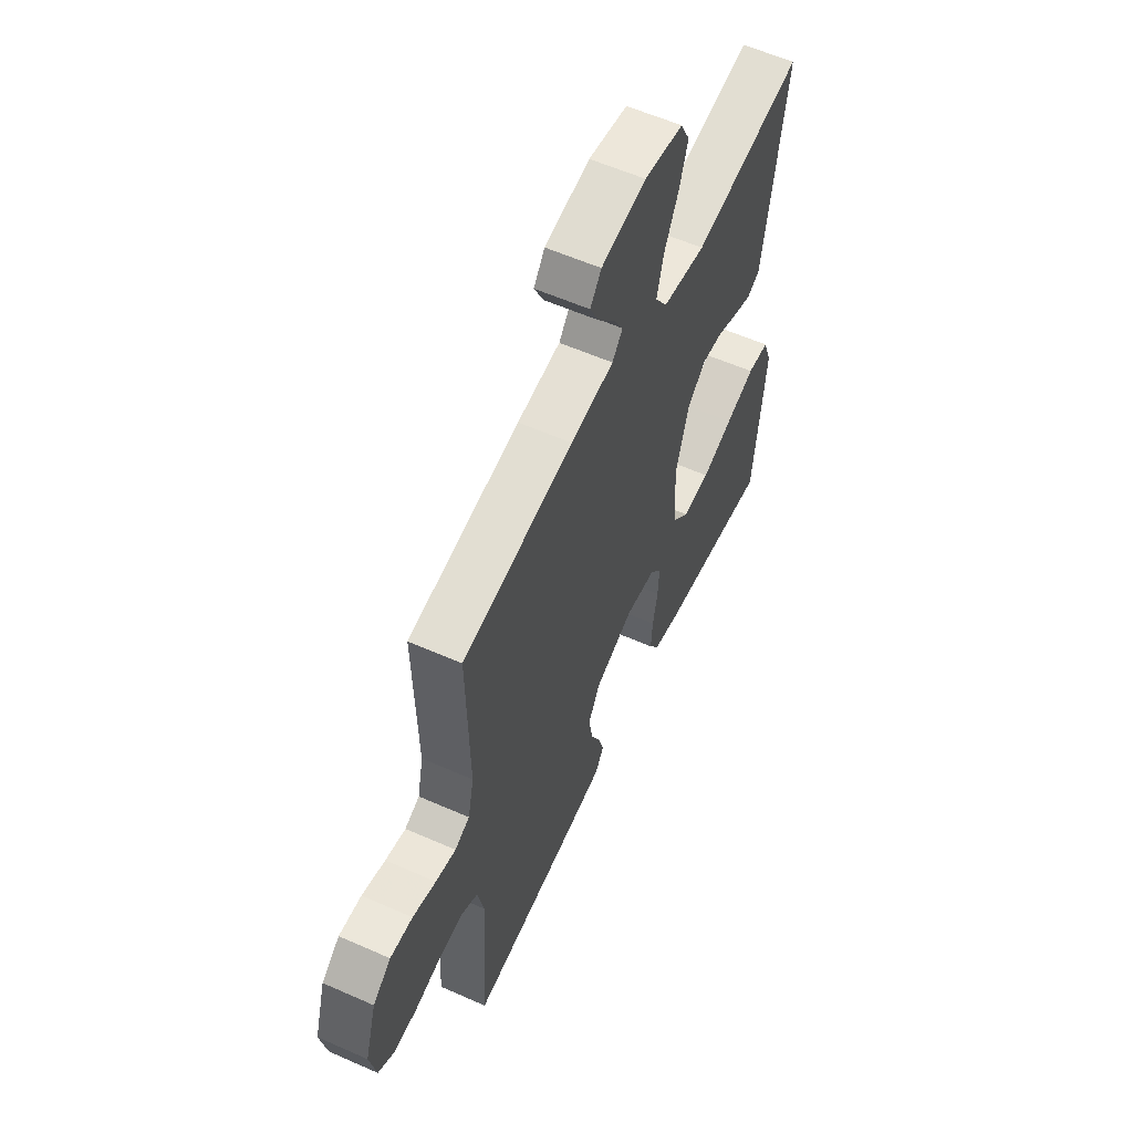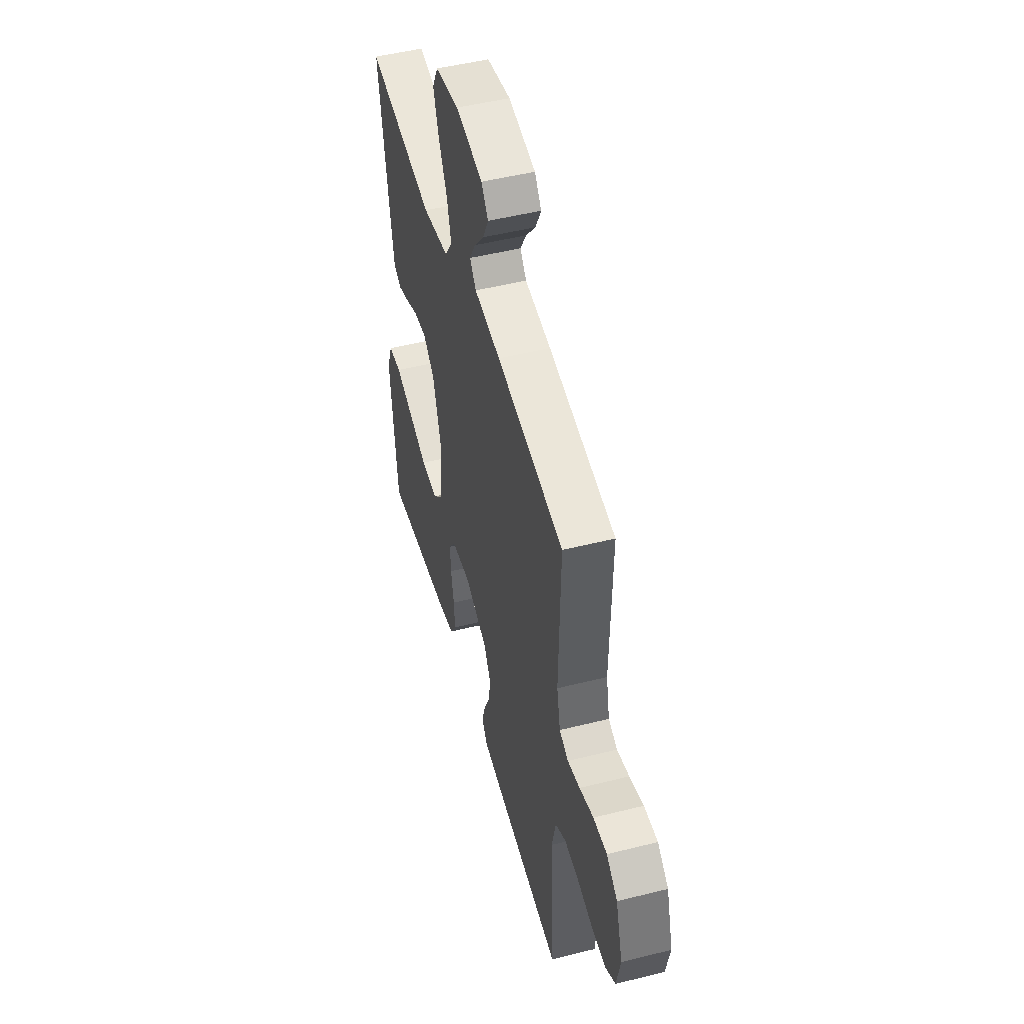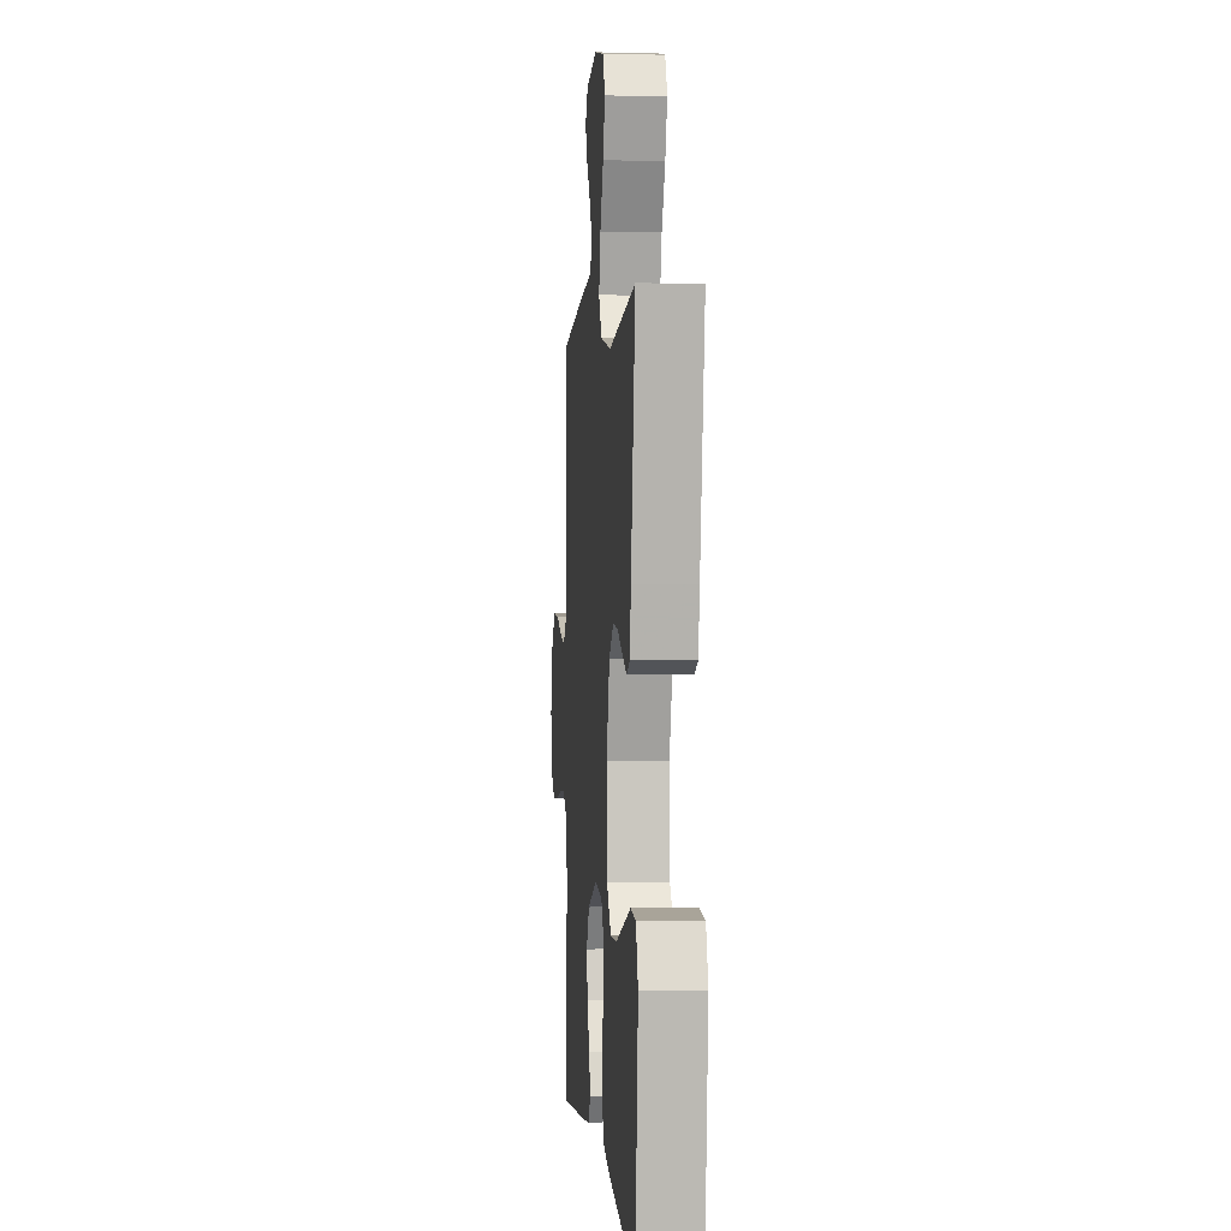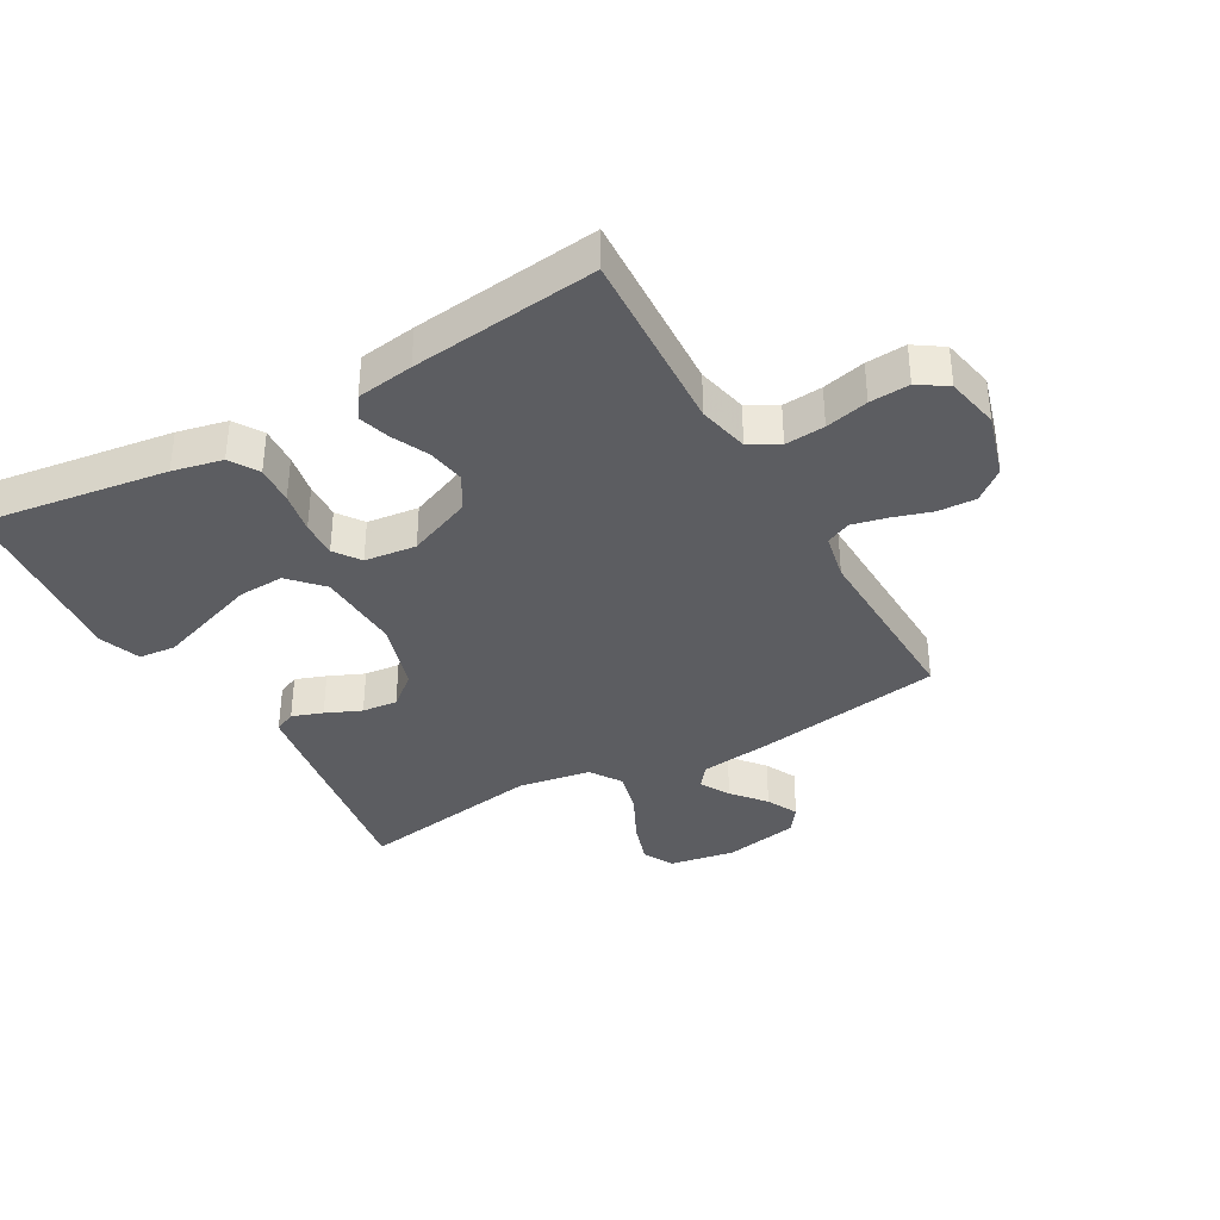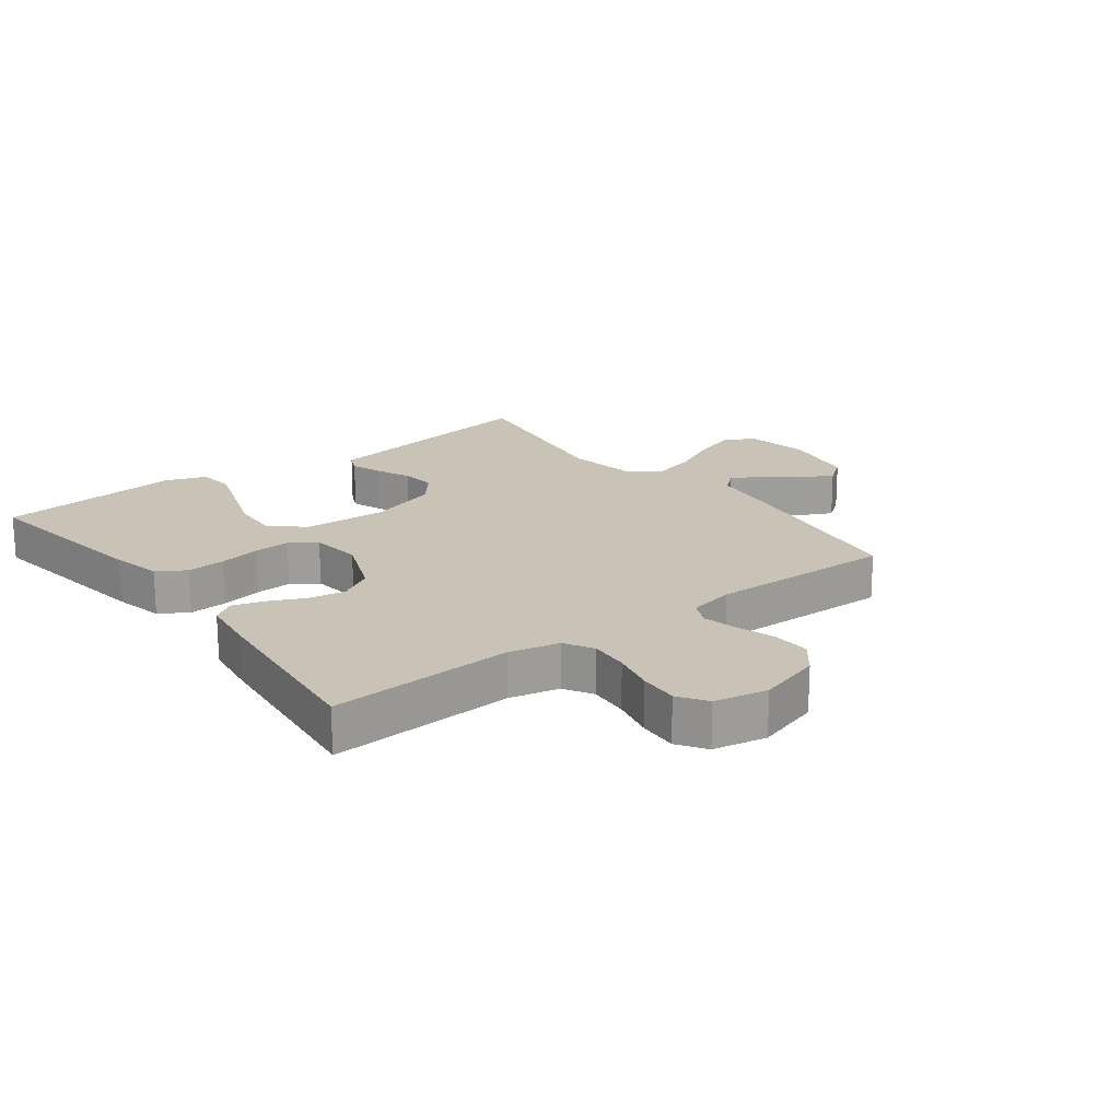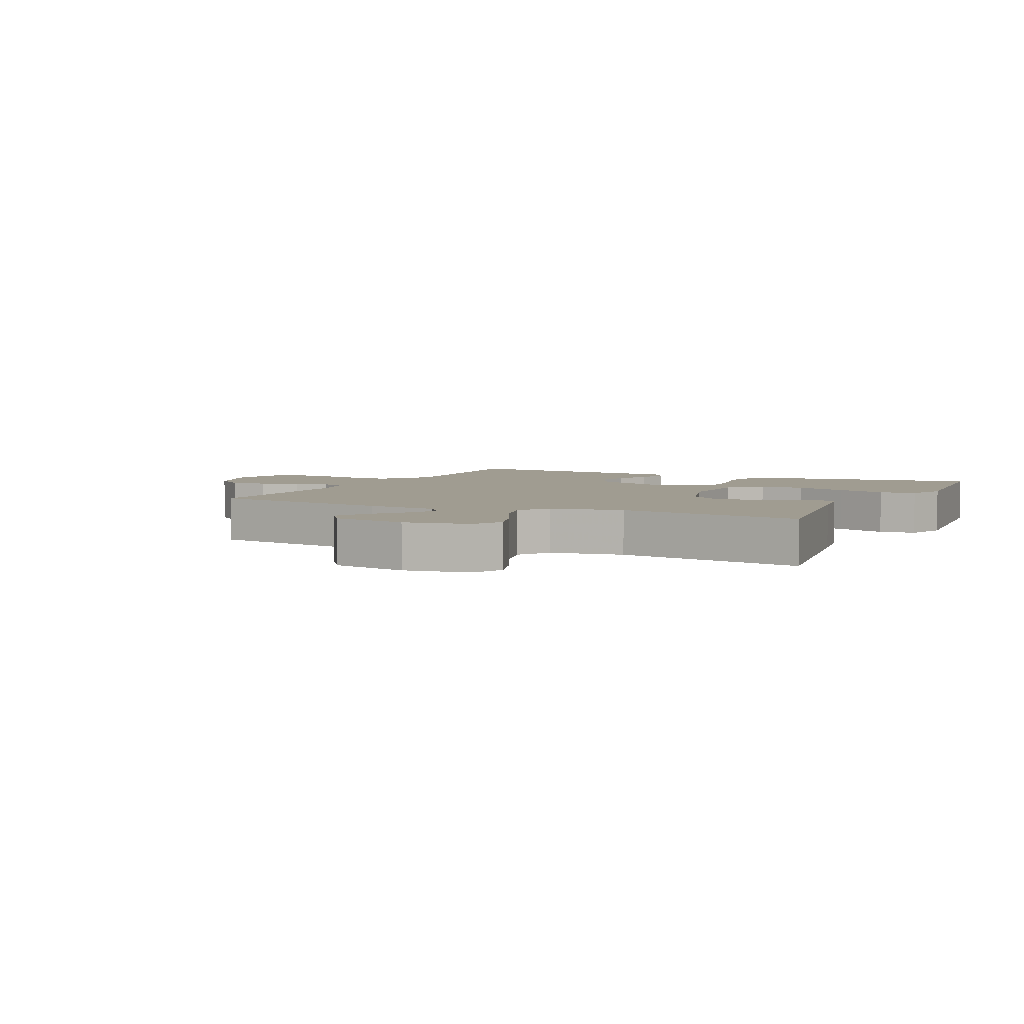
<metadata>
{"format":"obj","ext":"obj","renderer":"f3d","projection":"perspective","resolution":1024,"background":"white","views":[{"elev":58.3,"azim":-65.4,"up":"+Z"},{"elev":49.5,"azim":-105.5,"up":"+Z"},{"elev":1.4,"azim":85.1,"up":"+Z"},{"elev":-36.7,"azim":-150.2,"up":"+Y"},{"elev":19.4,"azim":-127.2,"up":"+Y"},{"elev":4.4,"azim":25.8,"up":"+Y"}]}
</metadata>
<code>
v 0.5 0.07 -0.5
v 0.2 0.07 -0.456
v 0.12 0.07 -0.438
v 0.092 0.07 -0.392
v 0.096 0.07 -0.33
v 0.109 0.07 -0.263
v 0.112 0.07 -0.204
v 0.083 0.07 -0.162
v 0 0.07 -0.152
v -0.104 0.07 -0.194
v -0.136 0.07 -0.249
v -0.126 0.07 -0.31
v -0.099 0.07 -0.368
v -0.084 0.07 -0.418
v -0.108 0.07 -0.454
v -0.2 0.07 -0.467
v -0.5 0.07 -0.5
v -0.483 0.07 -0.2
v -0.501 0.07 -0.119
v -0.548 0.07 -0.092
v -0.612 0.07 -0.097
v -0.681 0.07 -0.113
v -0.745 0.07 -0.117
v -0.791 0.07 -0.086
v -0.808 0.07 0
v -0.777 0.07 0.104
v -0.728 0.07 0.143
v -0.667 0.07 0.14
v -0.604 0.07 0.12
v -0.549 0.07 0.107
v -0.509 0.07 0.125
v -0.493 0.07 0.2
v -0.5 0.07 0.5
v -0.2 0.07 0.546
v -0.083 0.07 0.56
v -0.055 0.07 0.594
v -0.082 0.07 0.642
v -0.126 0.07 0.696
v -0.151 0.07 0.747
v -0.121 0.07 0.787
v 0 0.07 0.809
v 0.105 0.07 0.79
v 0.13 0.07 0.74
v 0.107 0.07 0.671
v 0.069 0.07 0.595
v 0.05 0.07 0.525
v 0.083 0.07 0.474
v 0.2 0.07 0.454
v 0.5 0.07 0.5
v 0.452 0.07 0.2
v 0.439 0.07 0.123
v 0.404 0.07 0.107
v 0.355 0.07 0.125
v 0.298 0.07 0.15
v 0.241 0.07 0.156
v 0.191 0.07 0.115
v 0.155 0.07 0
v 0.161 0.07 -0.135
v 0.209 0.07 -0.187
v 0.283 0.07 -0.184
v 0.368 0.07 -0.155
v 0.448 0.07 -0.128
v 0.507 0.07 -0.134
v 0.531 0.07 -0.2
v 0.5 0 -0.5
v 0.2 0 -0.456
v 0.12 0 -0.438
v 0.092 0 -0.392
v 0.096 0 -0.33
v 0.109 0 -0.263
v 0.112 0 -0.204
v 0.083 0 -0.162
v 0 0 -0.152
v -0.104 0 -0.194
v -0.136 0 -0.249
v -0.126 0 -0.31
v -0.099 0 -0.368
v -0.084 0 -0.418
v -0.108 0 -0.454
v -0.2 0 -0.467
v -0.5 0 -0.5
v -0.483 0 -0.2
v -0.501 0 -0.119
v -0.548 0 -0.092
v -0.612 0 -0.097
v -0.681 0 -0.113
v -0.745 0 -0.117
v -0.791 0 -0.086
v -0.808 0 0
v -0.777 0 0.104
v -0.728 0 0.143
v -0.667 0 0.14
v -0.604 0 0.12
v -0.549 0 0.107
v -0.509 0 0.125
v -0.493 0 0.2
v -0.5 0 0.5
v -0.2 0 0.546
v -0.083 0 0.56
v -0.055 0 0.594
v -0.082 0 0.642
v -0.126 0 0.696
v -0.151 0 0.747
v -0.121 0 0.787
v 0 0 0.809
v 0.105 0 0.79
v 0.13 0 0.74
v 0.107 0 0.671
v 0.069 0 0.595
v 0.05 0 0.525
v 0.083 0 0.474
v 0.2 0 0.454
v 0.5 0 0.5
v 0.452 0 0.2
v 0.439 0 0.123
v 0.404 0 0.107
v 0.355 0 0.125
v 0.298 0 0.15
v 0.241 0 0.156
v 0.191 0 0.115
v 0.155 0 0
v 0.161 0 -0.135
v 0.209 0 -0.187
v 0.283 0 -0.184
v 0.368 0 -0.155
v 0.448 0 -0.128
v 0.507 0 -0.134
v 0.531 0 -0.2
f 60 61 62 63
f 60 63 64 1
f 51 52 53 54
f 49 50 51 54
f 48 49 54 55
f 47 48 55 56
f 42 43 44 45
f 42 45 46
f 41 42 46
f 40 41 46
f 37 38 39 40
f 36 37 40 46
f 35 36 46 47
f 32 33 34 35
f 31 32 35 47
f 26 27 28 29
f 26 29 30
f 25 26 30
f 24 25 30
f 21 22 23 24
f 20 21 24 30
f 19 20 30 31
f 15 16 17 18
f 12 13 14 15
f 11 12 15 18
f 10 11 18 19
f 3 4 5 6
f 3 6 7
f 2 3 7
f 59 60 1 2
f 58 59 2 7
f 57 58 7 8
f 56 57 8 9
f 19 31 47 56
f 9 10 19 56
f 127 126 125 124
f 65 128 127 124
f 118 117 116 115
f 118 115 114 113
f 119 118 113 112
f 120 119 112 111
f 109 108 107 106
f 110 109 106
f 110 106 105
f 110 105 104
f 104 103 102 101
f 110 104 101 100
f 111 110 100 99
f 99 98 97 96
f 111 99 96 95
f 93 92 91 90
f 94 93 90
f 94 90 89
f 94 89 88
f 88 87 86 85
f 94 88 85 84
f 95 94 84 83
f 82 81 80 79
f 79 78 77 76
f 82 79 76 75
f 83 82 75 74
f 70 69 68 67
f 71 70 67
f 71 67 66
f 66 65 124 123
f 71 66 123 122
f 72 71 122 121
f 73 72 121 120
f 120 111 95 83
f 120 83 74 73
f 1 65 66 2
f 2 66 67 3
f 3 67 68 4
f 4 68 69 5
f 5 69 70 6
f 6 70 71 7
f 7 71 72 8
f 8 72 73 9
f 9 73 74 10
f 10 74 75 11
f 11 75 76 12
f 12 76 77 13
f 13 77 78 14
f 14 78 79 15
f 15 79 80 16
f 16 80 81 17
f 17 81 82 18
f 18 82 83 19
f 19 83 84 20
f 20 84 85 21
f 21 85 86 22
f 22 86 87 23
f 23 87 88 24
f 24 88 89 25
f 25 89 90 26
f 26 90 91 27
f 27 91 92 28
f 28 92 93 29
f 29 93 94 30
f 30 94 95 31
f 31 95 96 32
f 32 96 97 33
f 33 97 98 34
f 34 98 99 35
f 35 99 100 36
f 36 100 101 37
f 37 101 102 38
f 38 102 103 39
f 39 103 104 40
f 40 104 105 41
f 41 105 106 42
f 42 106 107 43
f 43 107 108 44
f 44 108 109 45
f 45 109 110 46
f 46 110 111 47
f 47 111 112 48
f 48 112 113 49
f 49 113 114 50
f 50 114 115 51
f 51 115 116 52
f 52 116 117 53
f 53 117 118 54
f 54 118 119 55
f 55 119 120 56
f 56 120 121 57
f 57 121 122 58
f 58 122 123 59
f 59 123 124 60
f 60 124 125 61
f 61 125 126 62
f 62 126 127 63
f 63 127 128 64
f 64 128 65 1

</code>
